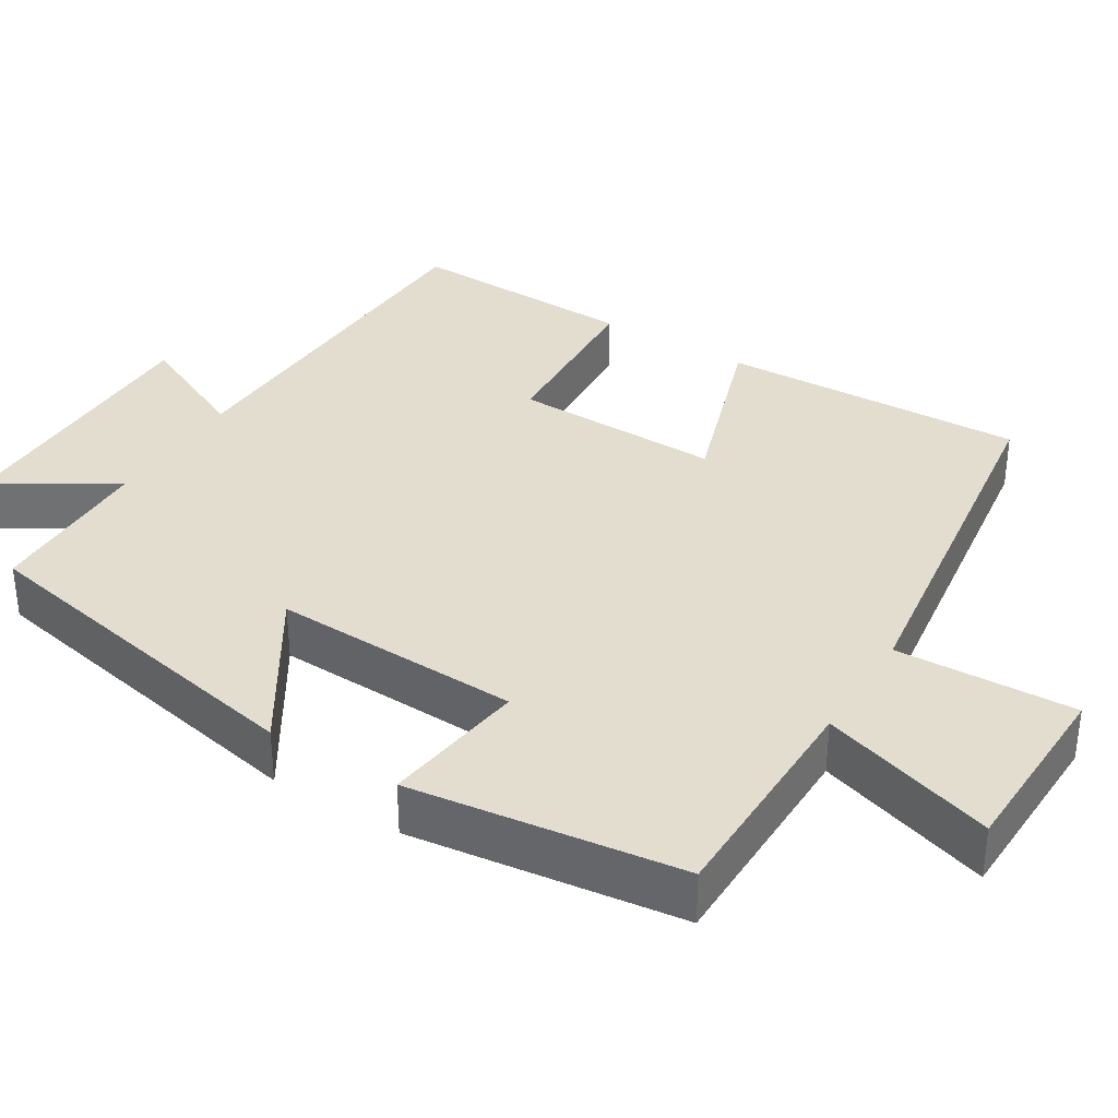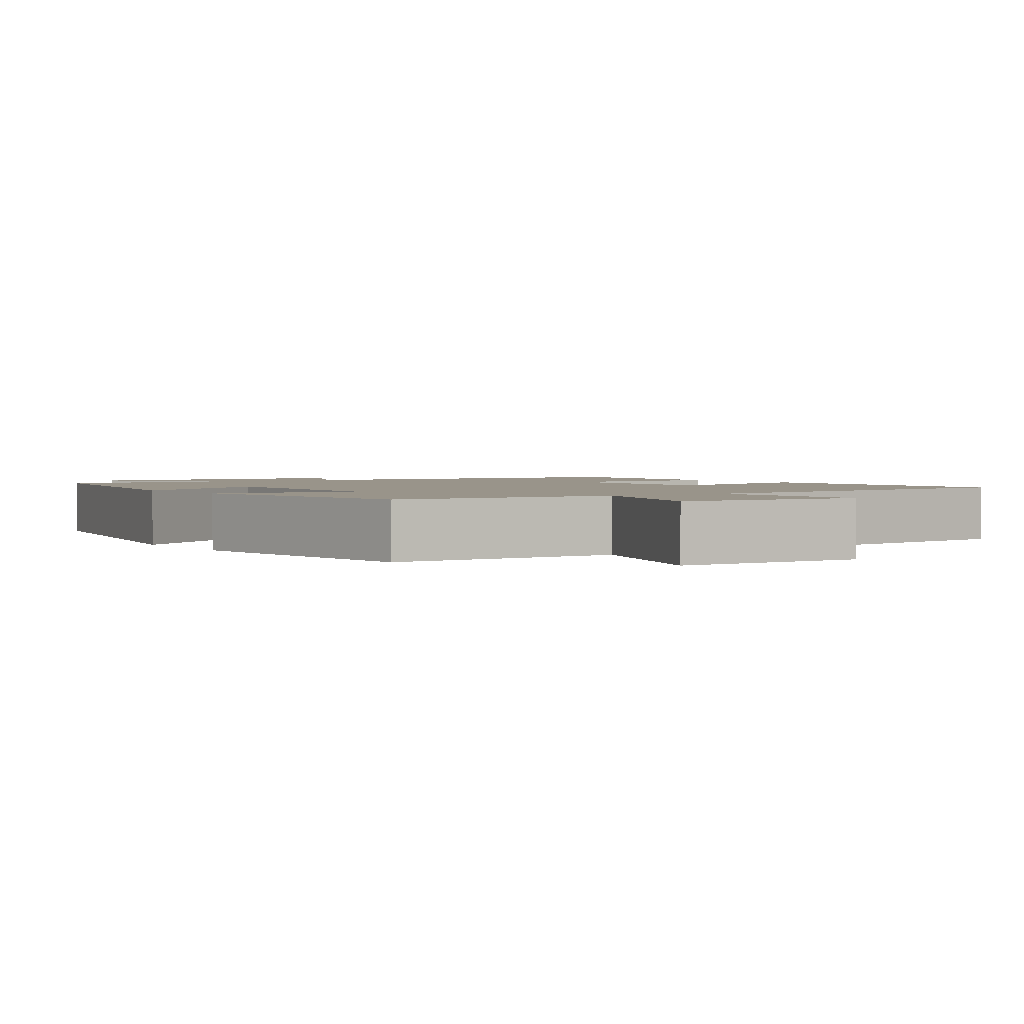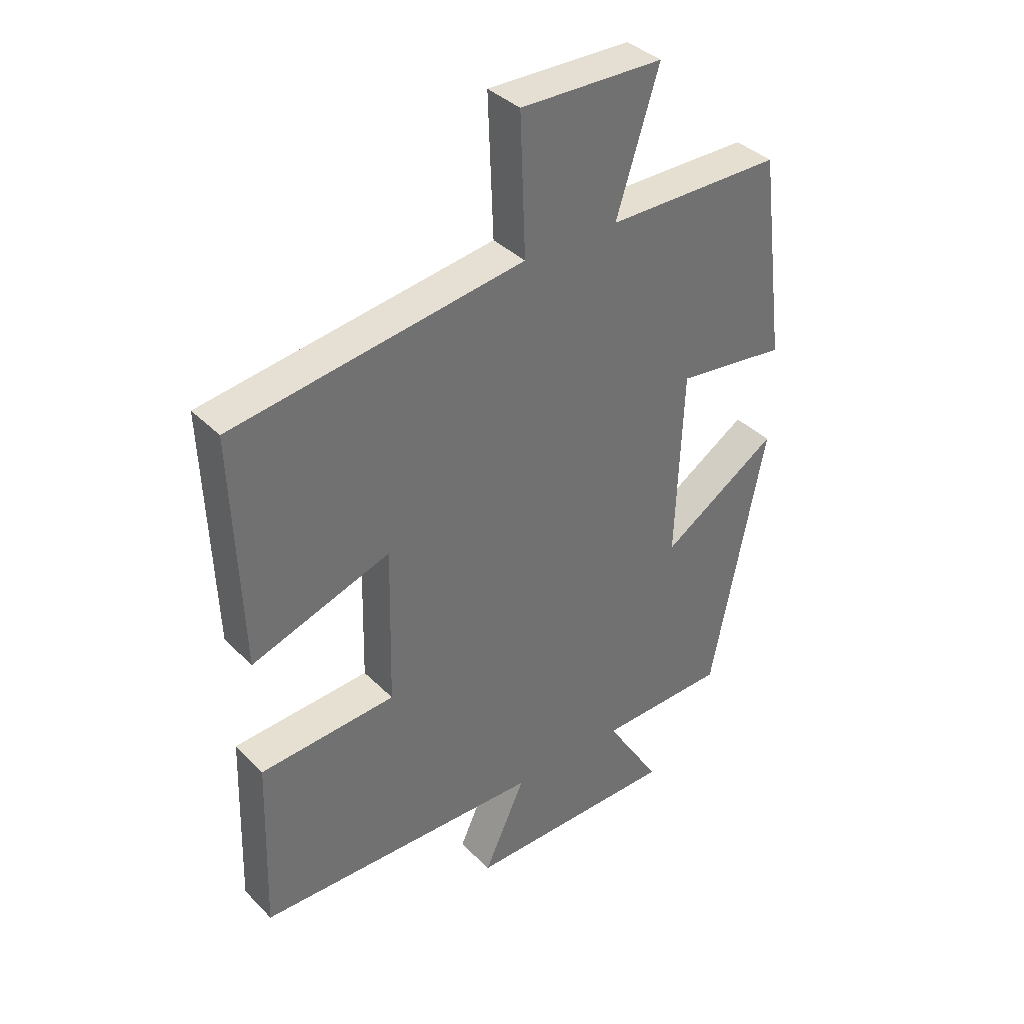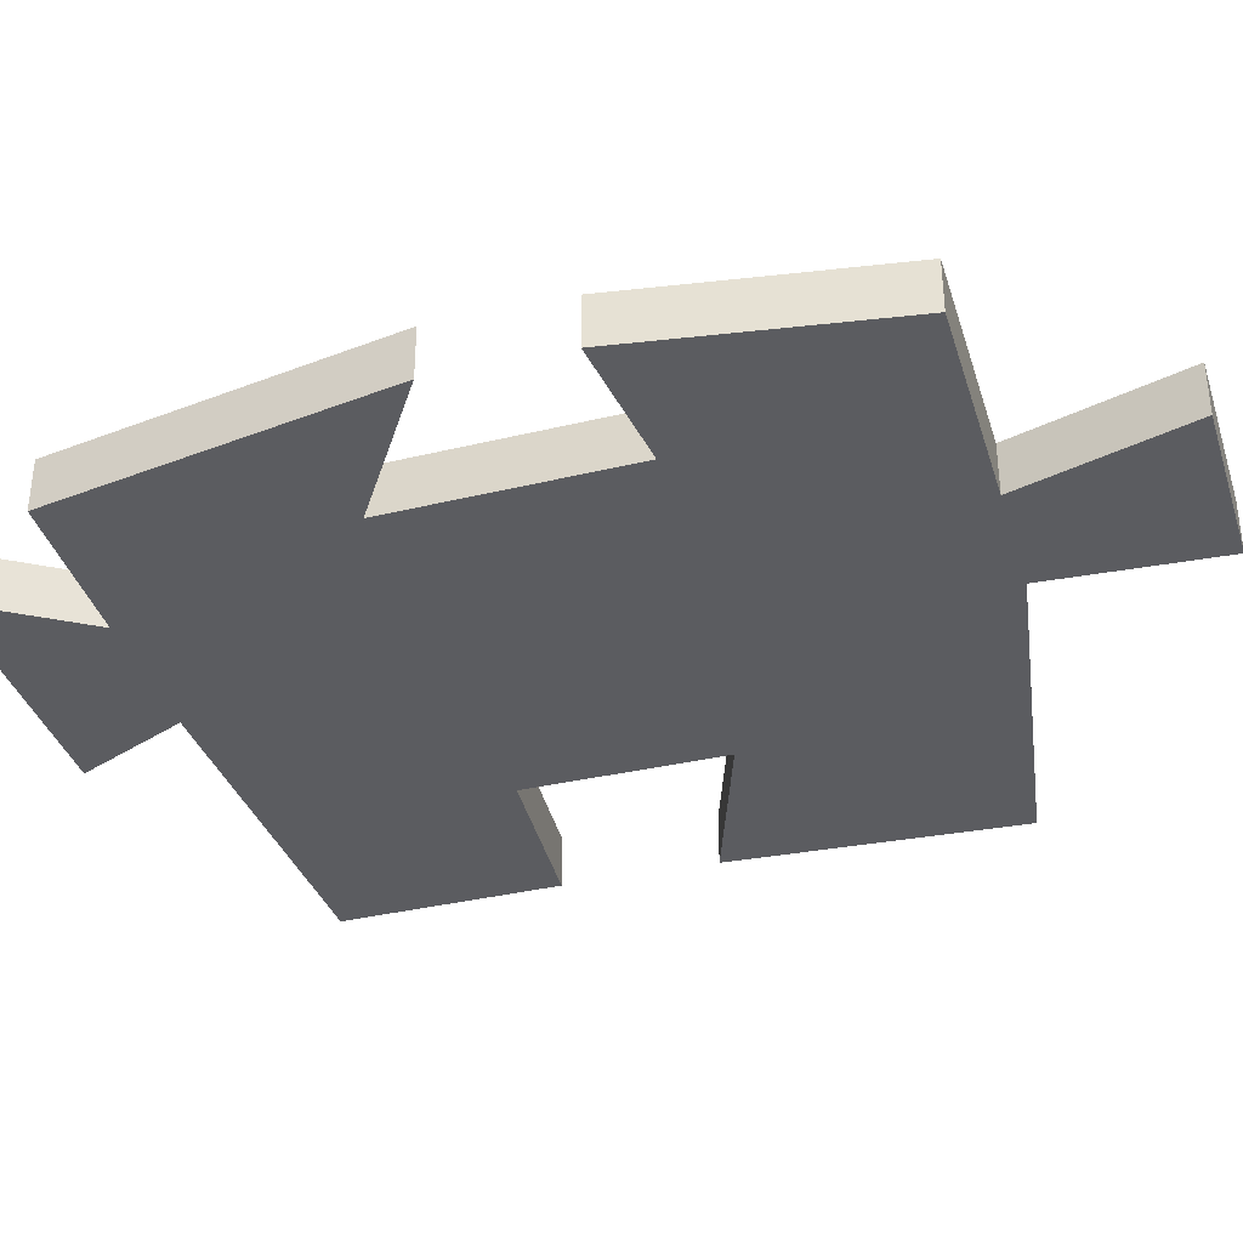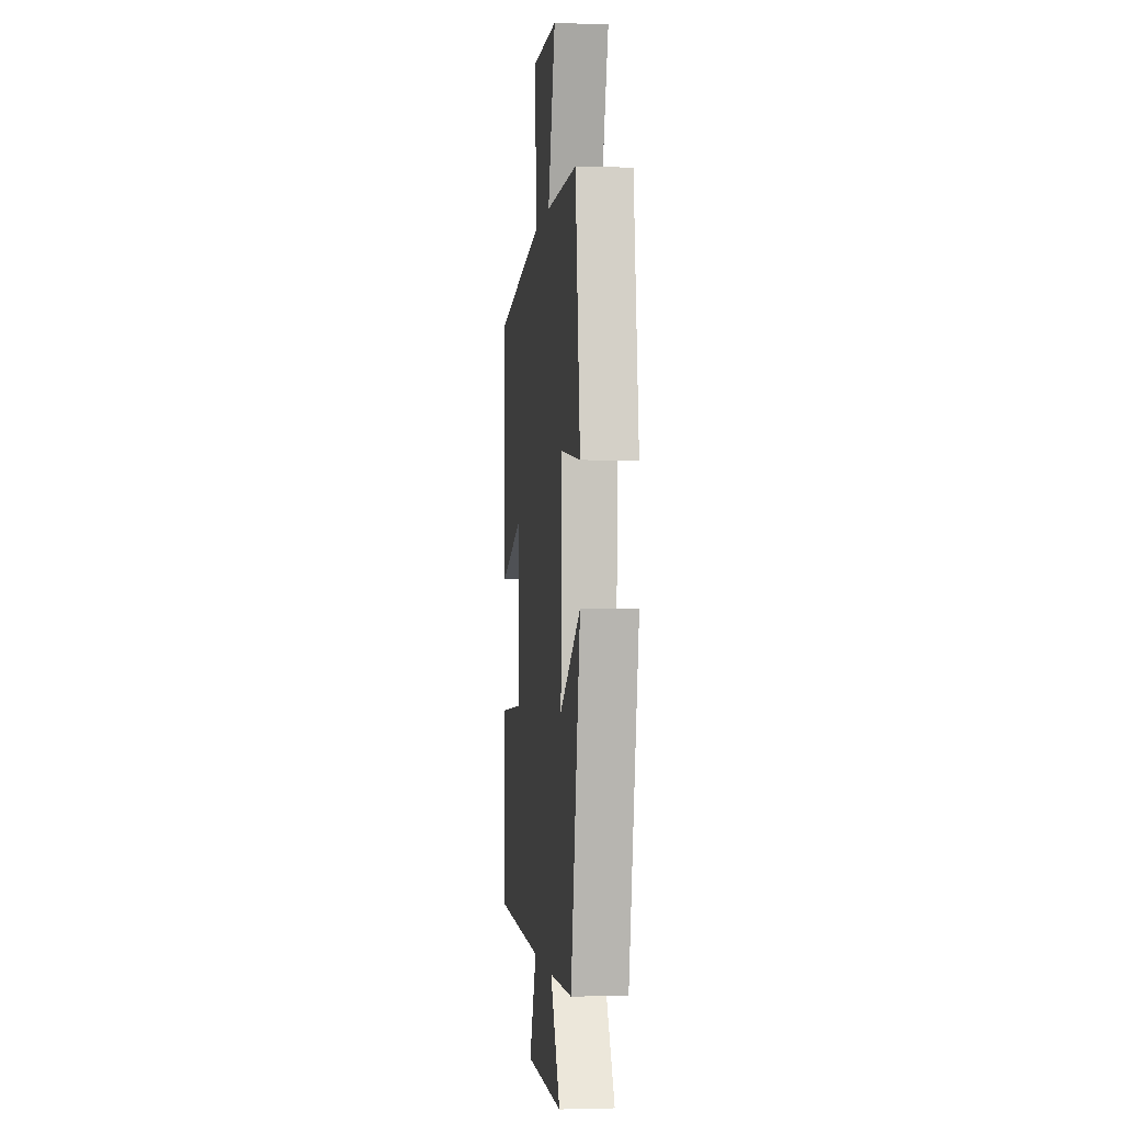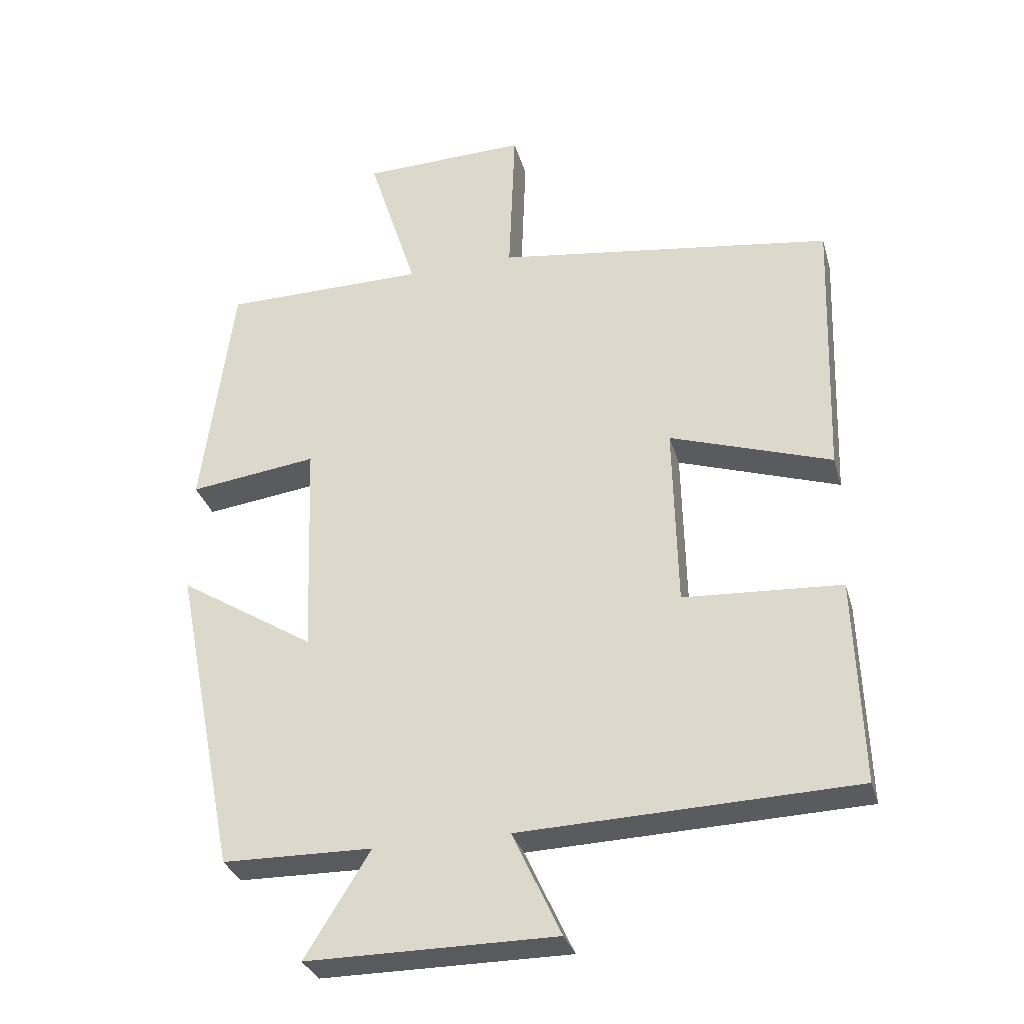
<metadata>
{"format":"obj","ext":"obj","renderer":"f3d","projection":"perspective","resolution":1024,"background":"white","views":[{"elev":34.9,"azim":-58.3,"up":"+Y"},{"elev":1.9,"azim":-33.2,"up":"+Y"},{"elev":37.6,"azim":141.4,"up":"+Z"},{"elev":-35.3,"azim":-74.1,"up":"+Y"},{"elev":-1.8,"azim":-96.4,"up":"+Z"},{"elev":-31.7,"azim":15.2,"up":"+Z"}]}
</metadata>
<code>
v 0.514 0.07 0.429
v 0.5 0.07 0.028
v 0.26 0.07 0.108
v 0.266 0.07 -0.166
v 0.5 0.07 -0.18
v 0.51 0.07 -0.484
v 0.015 0.07 -0.5
v 0.087 0.07 -0.655
v -0.281 0.07 -0.655
v -0.185 0.07 -0.5
v -0.407 0.07 -0.496
v -0.5 0.07 -0.031
v -0.298 0.07 -0.158
v -0.31 0.07 0.168
v -0.5 0.07 0.143
v -0.454 0.07 0.498
v -0.152 0.07 0.5
v -0.225 0.07 0.729
v 0.021 0.07 0.735
v 0.012 0.07 0.5
v 0.514 0 0.429
v 0.5 0 0.028
v 0.26 0 0.108
v 0.266 0 -0.166
v 0.5 0 -0.18
v 0.51 0 -0.484
v 0.015 0 -0.5
v 0.087 0 -0.655
v -0.281 0 -0.655
v -0.185 0 -0.5
v -0.407 0 -0.496
v -0.5 0 -0.031
v -0.298 0 -0.158
v -0.31 0 0.168
v -0.5 0 0.143
v -0.454 0 0.498
v -0.152 0 0.5
v -0.225 0 0.729
v 0.021 0 0.735
v 0.012 0 0.5
f 17 18 19 20
f 17 20 1
f 16 17 1
f 15 16 1
f 14 15 1
f 13 14 1
f 10 11 12 13
f 7 8 9 10
f 7 10 13
f 6 7 13
f 5 6 13
f 4 5 13
f 3 4 13
f 1 2 3
f 1 3 13
f 40 39 38 37
f 21 40 37
f 21 37 36
f 21 36 35
f 21 35 34
f 21 34 33
f 33 32 31 30
f 30 29 28 27
f 33 30 27
f 33 27 26
f 33 26 25
f 33 25 24
f 33 24 23
f 23 22 21
f 33 23 21
f 1 21 22 2
f 2 22 23 3
f 3 23 24 4
f 4 24 25 5
f 5 25 26 6
f 6 26 27 7
f 7 27 28 8
f 8 28 29 9
f 9 29 30 10
f 10 30 31 11
f 11 31 32 12
f 12 32 33 13
f 13 33 34 14
f 14 34 35 15
f 15 35 36 16
f 16 36 37 17
f 17 37 38 18
f 18 38 39 19
f 19 39 40 20
f 20 40 21 1

</code>
